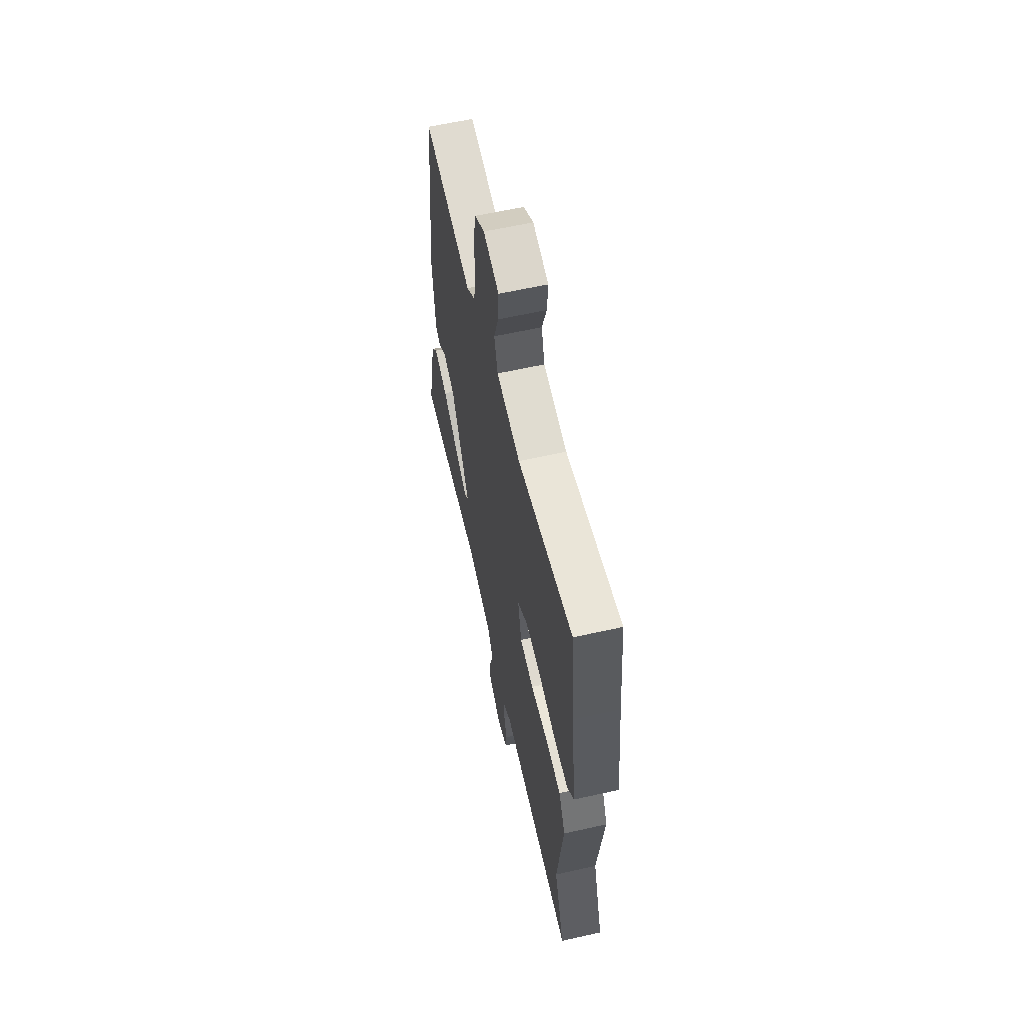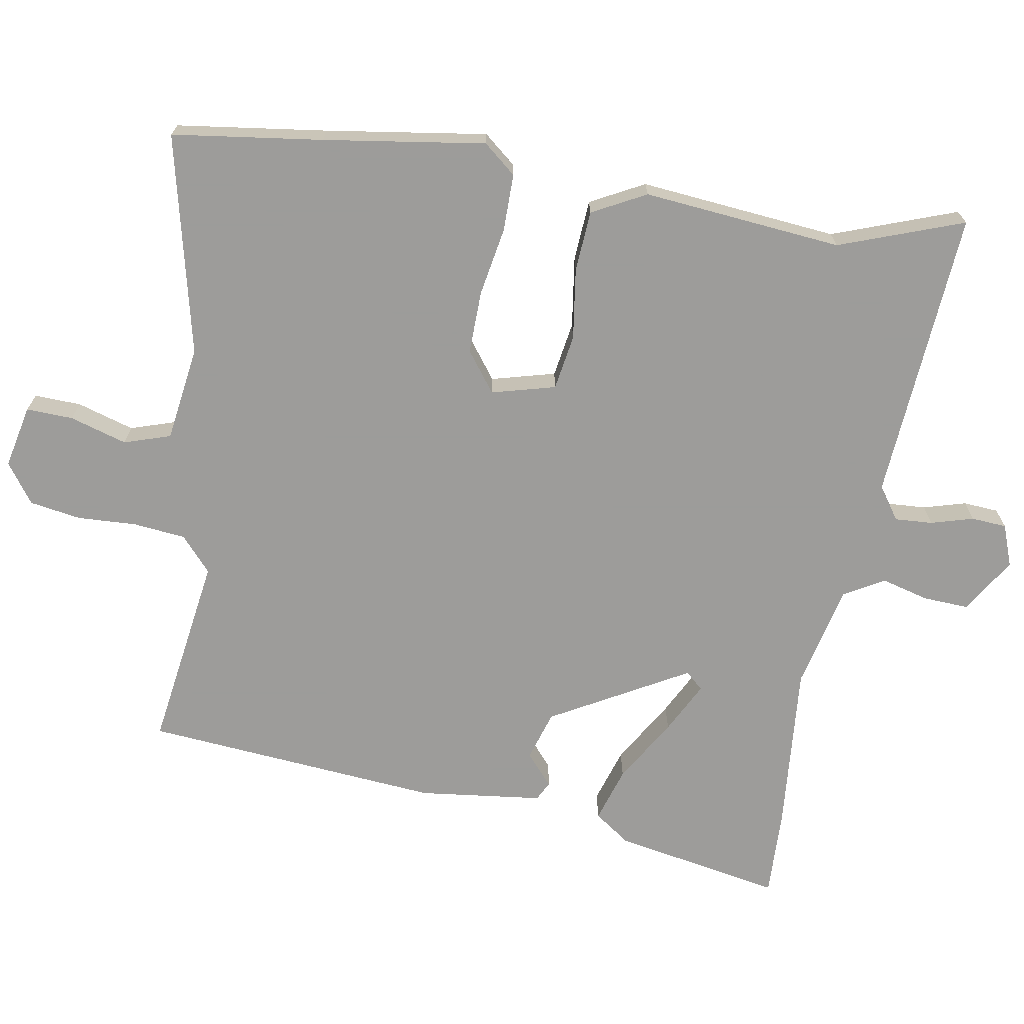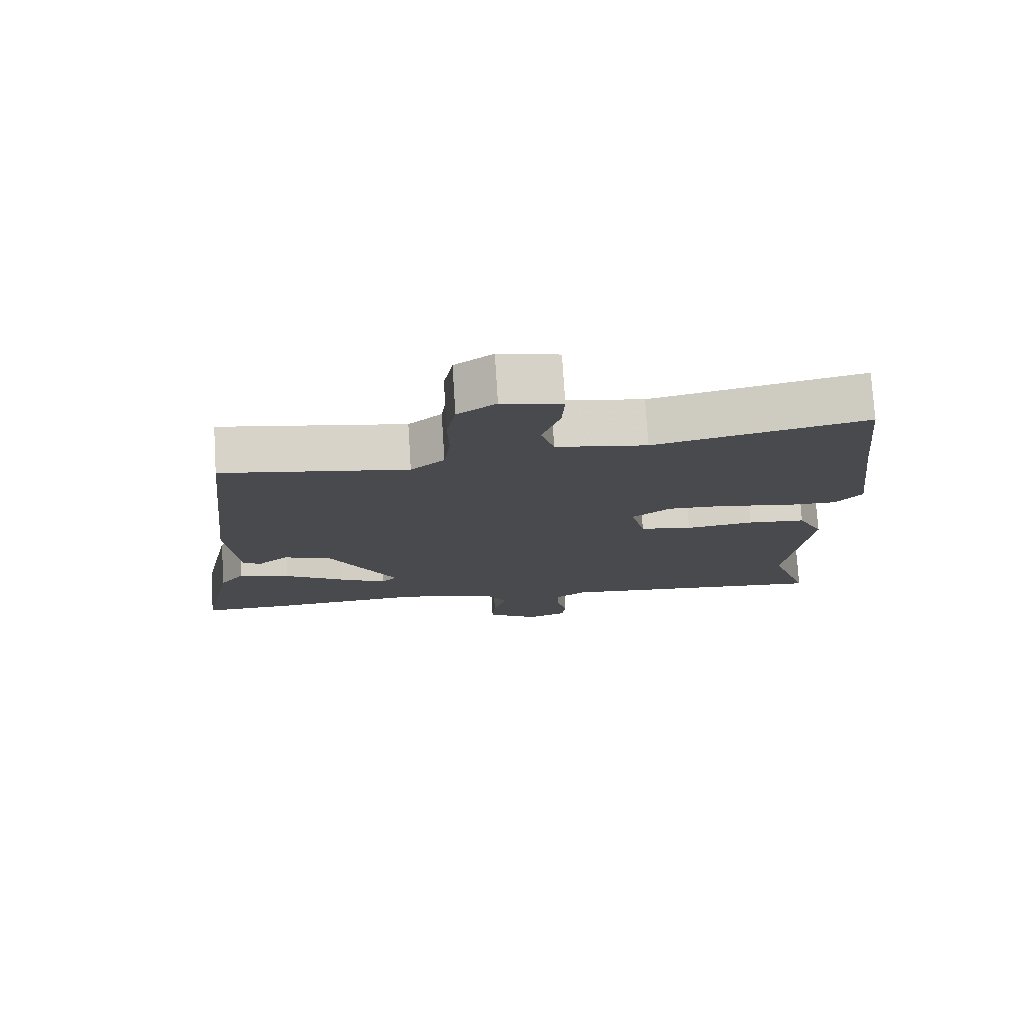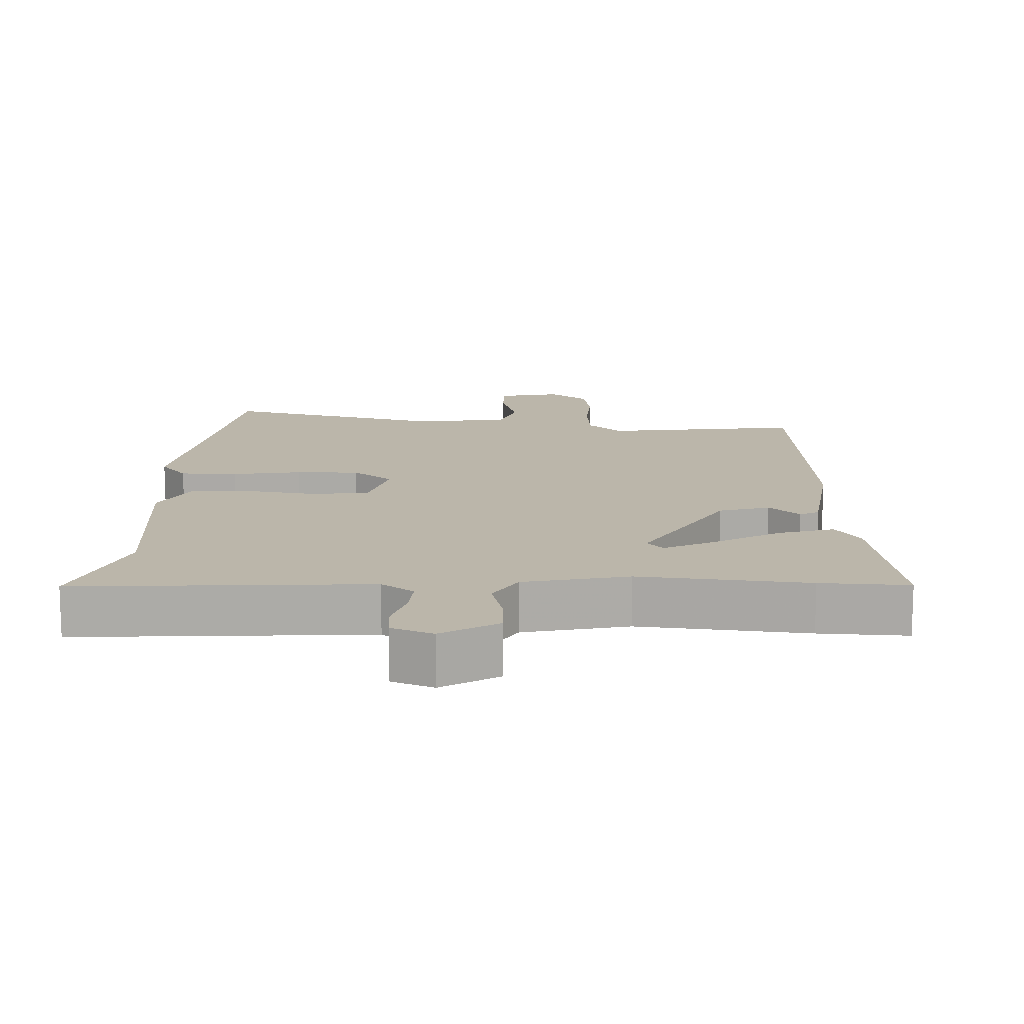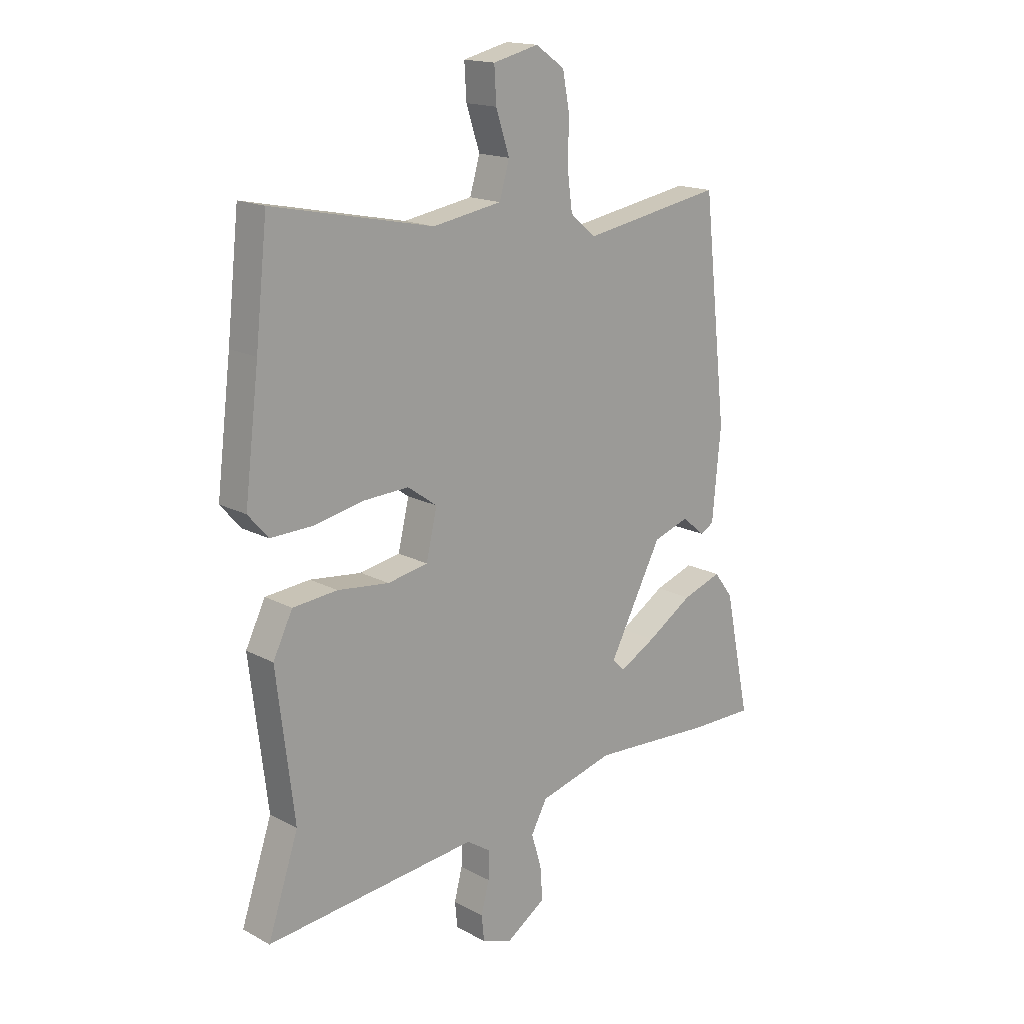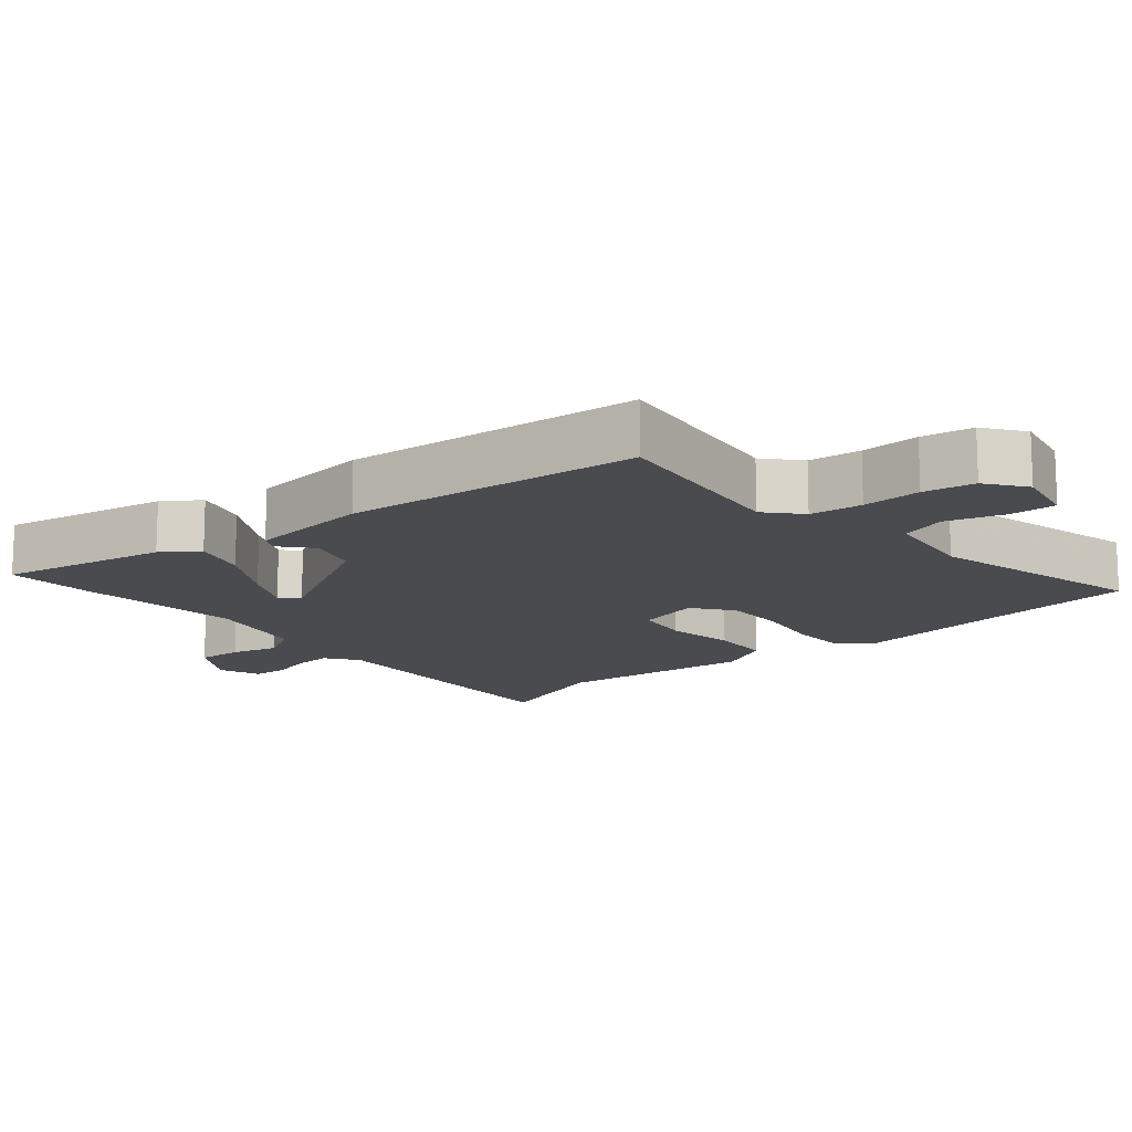
<metadata>
{"format":"obj","ext":"obj","renderer":"f3d","projection":"perspective","resolution":1024,"background":"white","views":[{"elev":60.9,"azim":77.1,"up":"+Z"},{"elev":-70.0,"azim":81.7,"up":"+Y"},{"elev":76.5,"azim":-3.6,"up":"+Z"},{"elev":13.9,"azim":-175.8,"up":"+Y"},{"elev":16.8,"azim":137.1,"up":"+Z"},{"elev":-14.1,"azim":-48.3,"up":"+Y"}]}
</metadata>
<code>
v 0.491 0.07 0.579
v 0.515 0.07 0.36
v 0.544 0.07 0.125
v 0.504 0.07 0.079
v 0.421 0.07 0.081
v 0.321 0.07 0.101
v 0.23 0.07 0.105
v 0.171 0.07 0.063
v 0.193 0.07 -0.03
v 0.273 0.07 -0.045
v 0.376 0.07 -0.033
v 0.465 0.07 -0.041
v 0.504 0.07 -0.12
v 0.469 0.07 -0.408
v 0.53 0.07 -0.59
v 0.107 0.07 -0.548
v 0.059 0.07 -0.58
v 0.061 0.07 -0.635
v 0.077 0.07 -0.697
v 0.072 0.07 -0.748
v 0.011 0.07 -0.769
v -0.068 0.07 -0.717
v -0.063 0.07 -0.651
v -0.043 0.07 -0.583
v -0.075 0.07 -0.524
v -0.225 0.07 -0.485
v -0.47 0.07 -0.5
v -0.598 0.07 -0.501
v -0.547 0.07 -0.258
v -0.509 0.07 -0.207
v -0.43 0.07 -0.234
v -0.338 0.07 -0.292
v -0.265 0.07 -0.332
v -0.241 0.07 -0.307
v -0.347 0.07 -0.106
v -0.419 0.07 -0.082
v -0.465 0.07 -0.12
v -0.492 0.07 -0.105
v -0.509 0.07 0.075
v -0.461 0.07 0.505
v -0.179 0.07 0.457
v -0.128 0.07 0.5
v -0.118 0.07 0.576
v -0.12 0.07 0.662
v -0.106 0.07 0.736
v -0.048 0.07 0.776
v 0.043 0.07 0.754
v 0.039 0.07 0.686
v 0.012 0.07 0.604
v 0.032 0.07 0.536
v 0.17 0.07 0.513
v 0.491 0 0.579
v 0.515 0 0.36
v 0.544 0 0.125
v 0.504 0 0.079
v 0.421 0 0.081
v 0.321 0 0.101
v 0.23 0 0.105
v 0.171 0 0.063
v 0.193 0 -0.03
v 0.273 0 -0.045
v 0.376 0 -0.033
v 0.465 0 -0.041
v 0.504 0 -0.12
v 0.469 0 -0.408
v 0.53 0 -0.59
v 0.107 0 -0.548
v 0.059 0 -0.58
v 0.061 0 -0.635
v 0.077 0 -0.697
v 0.072 0 -0.748
v 0.011 0 -0.769
v -0.068 0 -0.717
v -0.063 0 -0.651
v -0.043 0 -0.583
v -0.075 0 -0.524
v -0.225 0 -0.485
v -0.47 0 -0.5
v -0.598 0 -0.501
v -0.547 0 -0.258
v -0.509 0 -0.207
v -0.43 0 -0.234
v -0.338 0 -0.292
v -0.265 0 -0.332
v -0.241 0 -0.307
v -0.347 0 -0.106
v -0.419 0 -0.082
v -0.465 0 -0.12
v -0.492 0 -0.105
v -0.509 0 0.075
v -0.461 0 0.505
v -0.179 0 0.457
v -0.128 0 0.5
v -0.118 0 0.576
v -0.12 0 0.662
v -0.106 0 0.736
v -0.048 0 0.776
v 0.043 0 0.754
v 0.039 0 0.686
v 0.012 0 0.604
v 0.032 0 0.536
v 0.17 0 0.513
f 46 47 48 49
f 46 49 50
f 43 44 45 46
f 42 43 46 50
f 41 42 50 51
f 39 40 41
f 36 37 38 39
f 35 36 39 41
f 34 35 41 51
f 29 30 31 32
f 29 32 33
f 26 27 28 29
f 25 26 29 33
f 21 22 23 24
f 19 20 21 24
f 18 19 24 25
f 17 18 25 33
f 14 15 16
f 12 13 14 16
f 10 11 12 16
f 9 10 16 17
f 8 9 17 33
f 3 4 5 6
f 2 3 6 7
f 1 2 7 8
f 34 51 1 8
f 8 33 34
f 100 99 98 97
f 101 100 97
f 97 96 95 94
f 101 97 94 93
f 102 101 93 92
f 92 91 90
f 90 89 88 87
f 92 90 87 86
f 102 92 86 85
f 83 82 81 80
f 84 83 80
f 80 79 78 77
f 84 80 77 76
f 75 74 73 72
f 75 72 71 70
f 76 75 70 69
f 84 76 69 68
f 67 66 65
f 67 65 64 63
f 67 63 62 61
f 68 67 61 60
f 84 68 60 59
f 57 56 55 54
f 58 57 54 53
f 59 58 53 52
f 59 52 102 85
f 85 84 59
f 1 52 53 2
f 2 53 54 3
f 3 54 55 4
f 4 55 56 5
f 5 56 57 6
f 6 57 58 7
f 7 58 59 8
f 8 59 60 9
f 9 60 61 10
f 10 61 62 11
f 11 62 63 12
f 12 63 64 13
f 13 64 65 14
f 14 65 66 15
f 15 66 67 16
f 16 67 68 17
f 17 68 69 18
f 18 69 70 19
f 19 70 71 20
f 20 71 72 21
f 21 72 73 22
f 22 73 74 23
f 23 74 75 24
f 24 75 76 25
f 25 76 77 26
f 26 77 78 27
f 27 78 79 28
f 28 79 80 29
f 29 80 81 30
f 30 81 82 31
f 31 82 83 32
f 32 83 84 33
f 33 84 85 34
f 34 85 86 35
f 35 86 87 36
f 36 87 88 37
f 37 88 89 38
f 38 89 90 39
f 39 90 91 40
f 40 91 92 41
f 41 92 93 42
f 42 93 94 43
f 43 94 95 44
f 44 95 96 45
f 45 96 97 46
f 46 97 98 47
f 47 98 99 48
f 48 99 100 49
f 49 100 101 50
f 50 101 102 51
f 51 102 52 1

</code>
